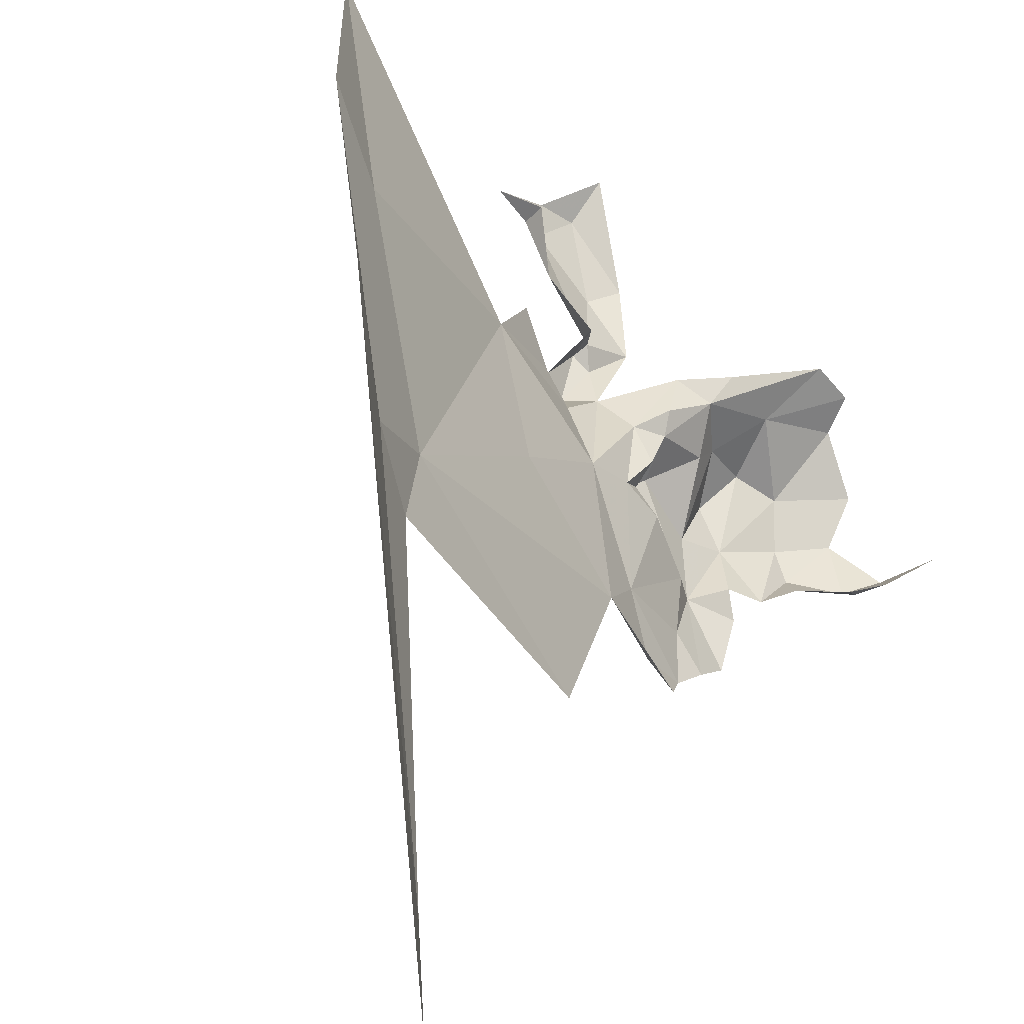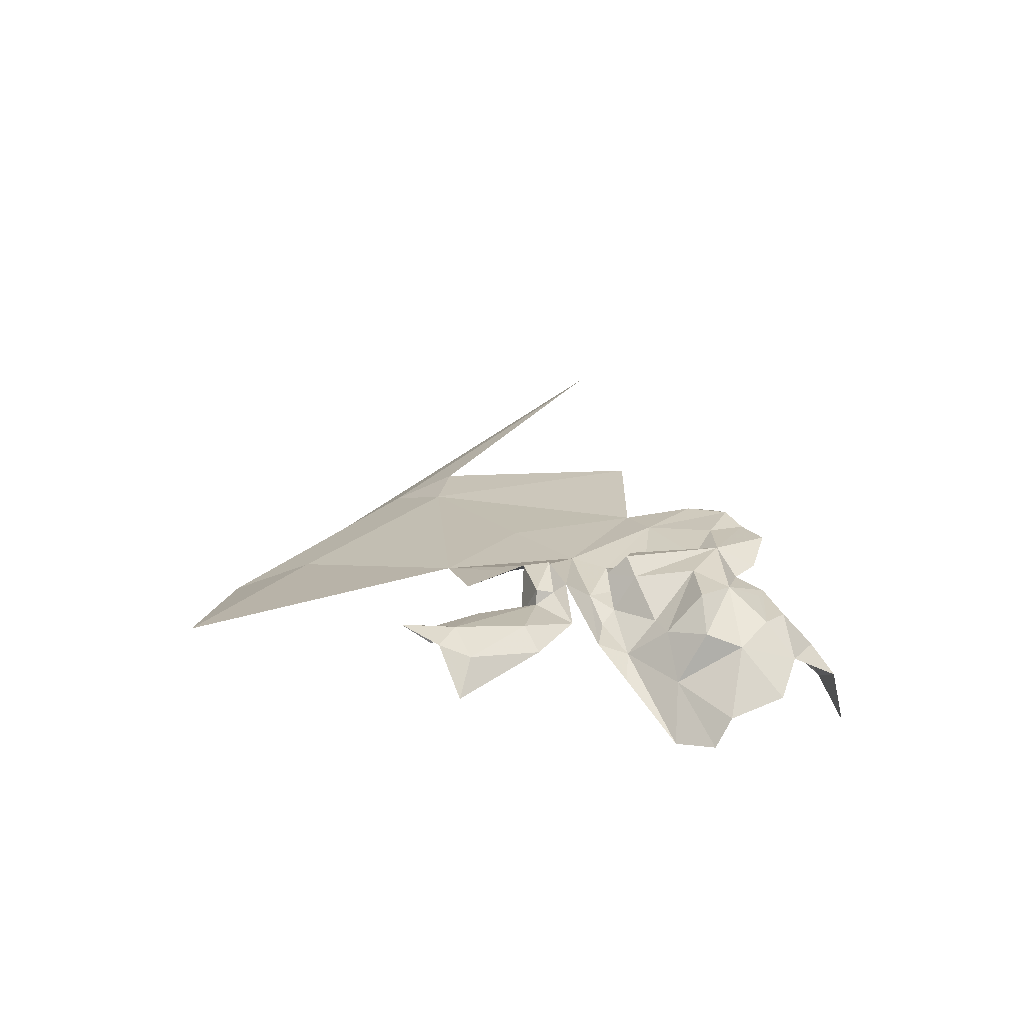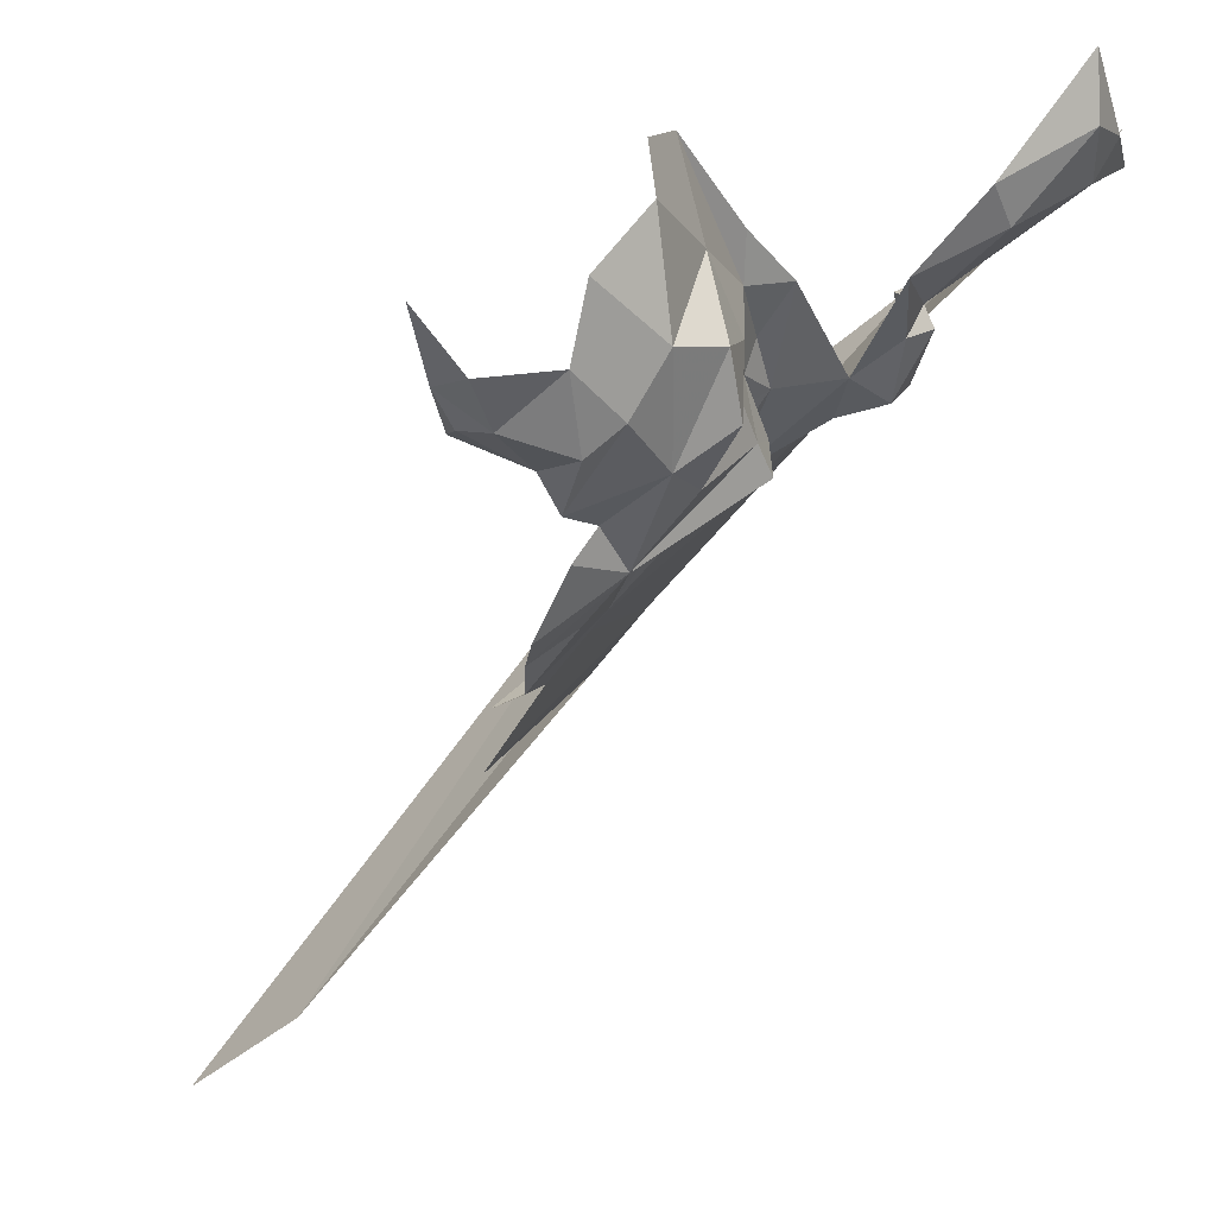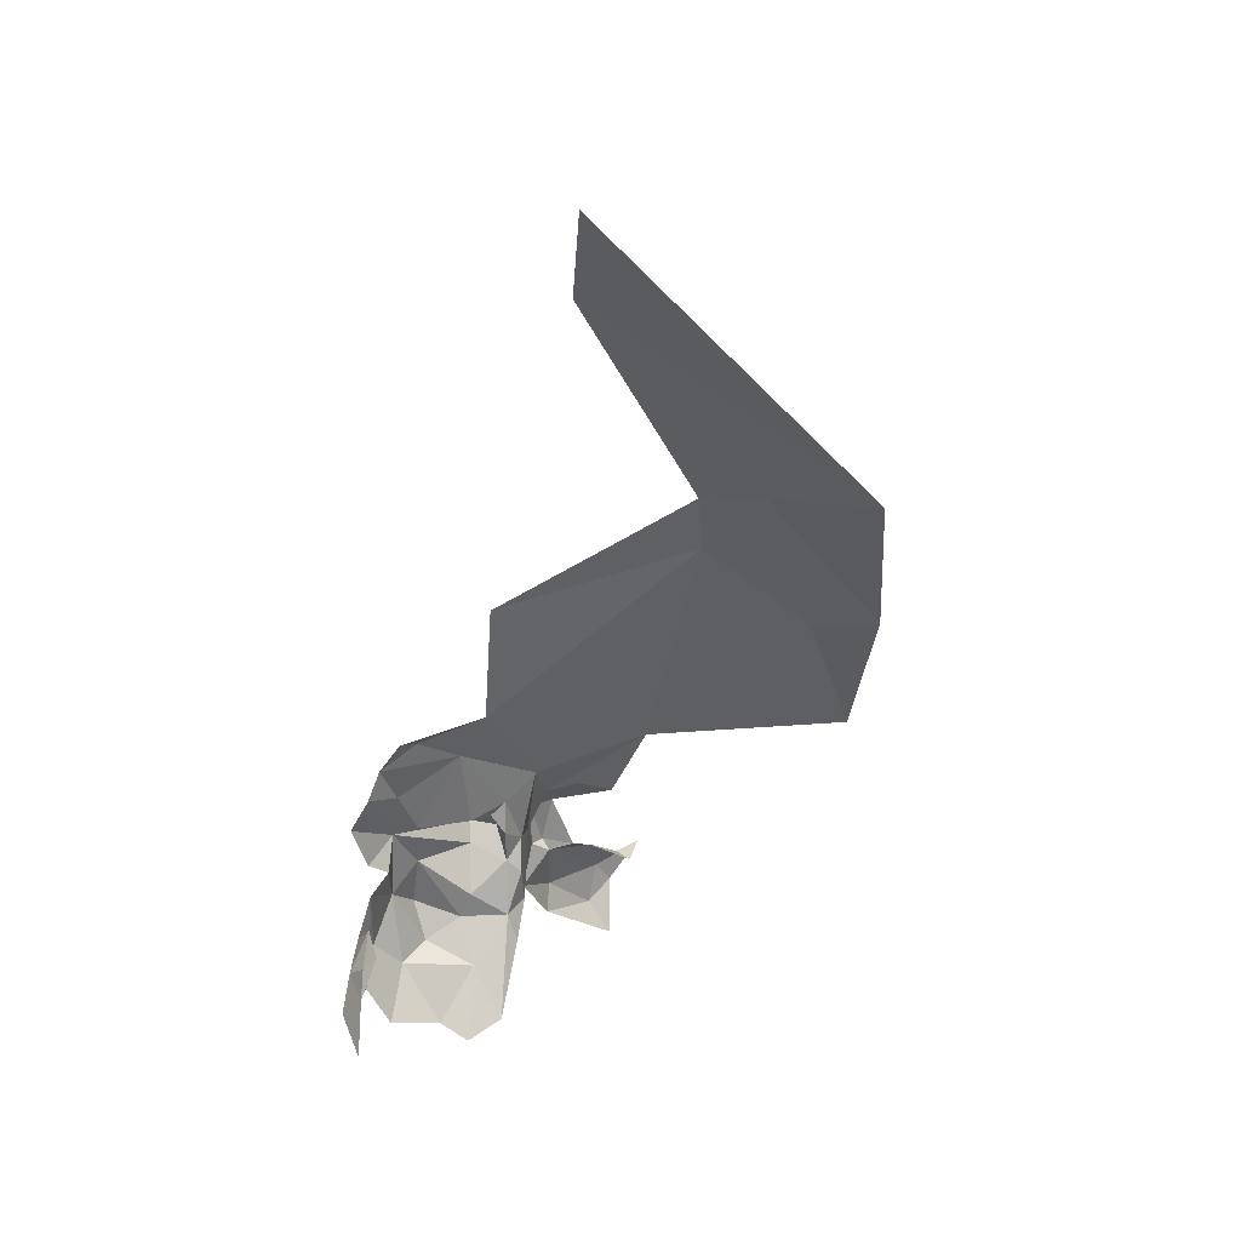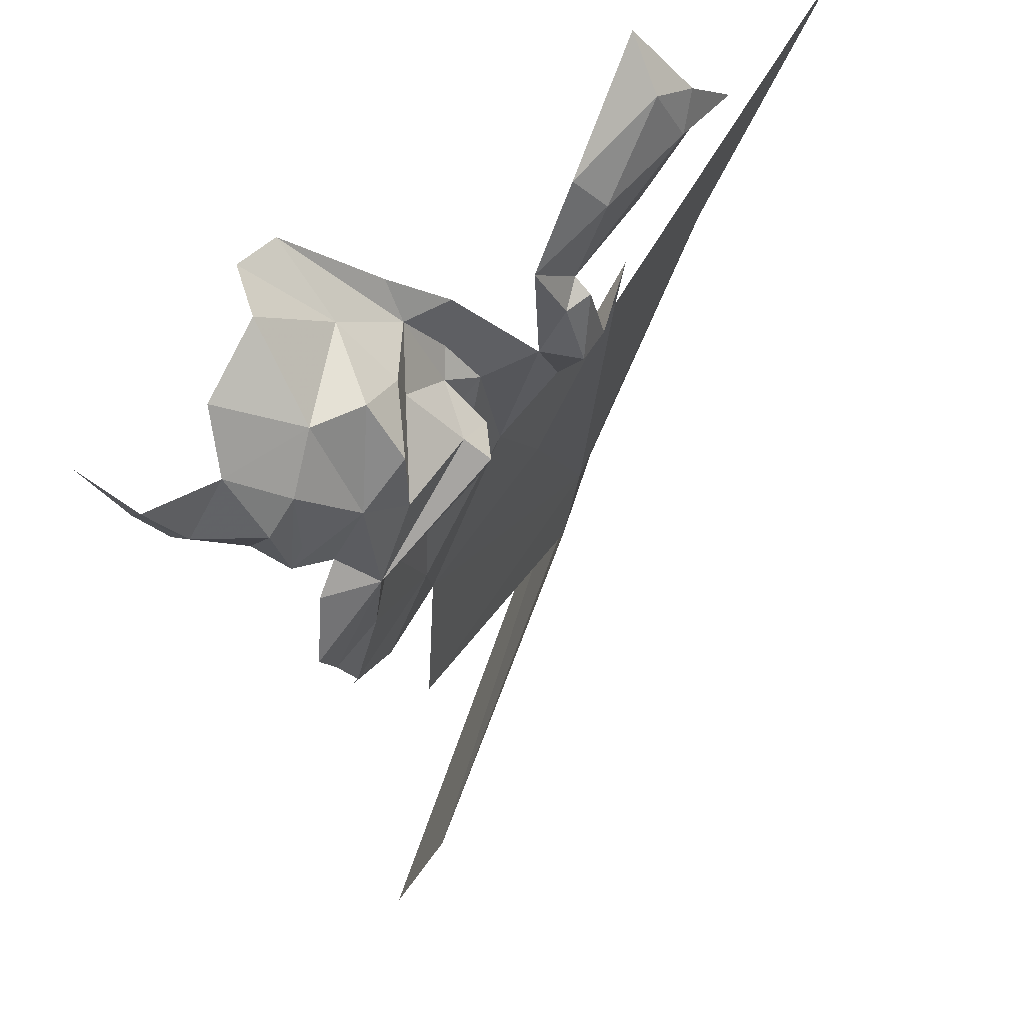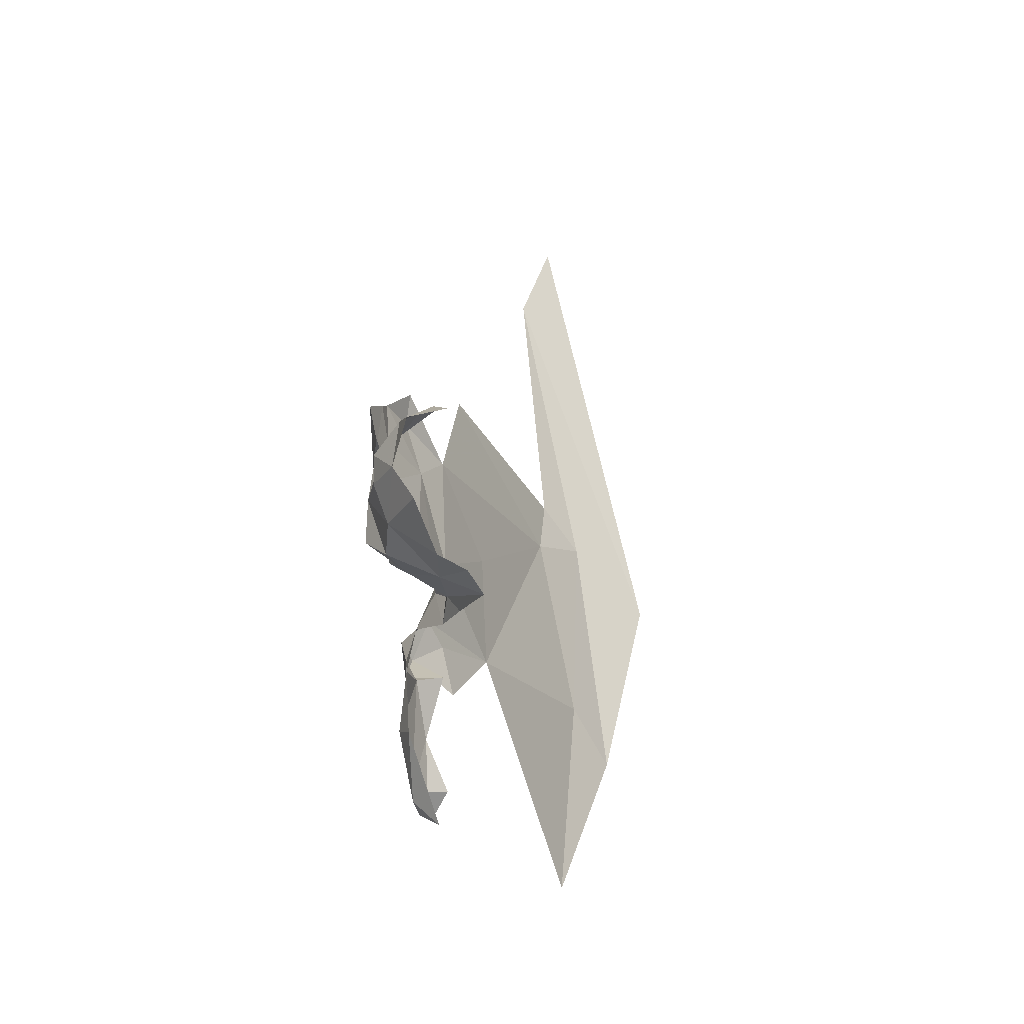
<metadata>
{"format":"obj","ext":"obj","renderer":"f3d","projection":"perspective","resolution":1024,"background":"white","views":[{"elev":36.8,"azim":-159.8,"up":"+Z"},{"elev":-58.5,"azim":129.7,"up":"+Y"},{"elev":-47.5,"azim":-20.1,"up":"+Z"},{"elev":33.2,"azim":-86.8,"up":"+Y"},{"elev":-38.2,"azim":3.2,"up":"+Z"},{"elev":-58.7,"azim":-125.6,"up":"+Y"}]}
</metadata>
<code>
v 3.476 3.365 1.259
v 3.437 3.444 1.226
v 3.492 3.433 1.306
v 3.536 3.361 1.343
v 3.376 3.189 1.188
v 3.409 3.221 1.212
v 3.368 3.179 1.211
v 3.437 3.407 1.205
v 3.403 3.415 1.148
v 3.417 3.432 1.176
v 3.51 3.554 1.384
v 3.427 3.547 1.234
v 3.499 3.604 1.382
v 3.515 3.595 1.432
v 3.58 3.442 1.472
v 3.656 3.294 1.51
v 3.439 3.262 1.162
v 3.437 3.303 1.168
v 3.435 3.249 1.2
v 3.382 3.311 1.139
v 3.418 3.284 1.149
v 3.388 3.296 1.14
v 3.389 3.257 1.137
v 3.463 3.303 1.207
v 3.475 3.316 1.205
v 3.473 3.314 1.227
v 3.437 3.271 1.209
v 3.437 3.252 1.237
v 3.421 3.341 1.152
v 3.395 3.393 1.14
v 3.415 3.382 1.159
v 3.424 3.346 1.172
v 3.34 3.271 1.127
v 3.365 3.293 1.139
v 3.376 3.273 1.128
v 3.358 3.238 1.135
v 3.454 3.293 1.236
v 3.453 3.321 1.236
v 3.47 3.304 1.247
v 3.313 3.267 1.139
v 3.321 3.245 1.122
v 3.291 3.23 1.138
v 3.423 3.234 1.172
v 3.4 3.32 1.151
v 3.393 3.332 1.137
v 3.43 3.23 1.245
v 3.384 3.188 1.236
v 3.46 3.25 1.249
v 3.455 3.281 1.248
v 3.467 3.332 1.206
v 3.442 3.341 1.211
v 3.458 3.334 1.224
v 3.398 3.231 1.157
v 3.397 3.444 1.166
v 3.414 3.803 1.297
v 3.381 3.881 1.305
v 3.531 3.581 1.521
v 3.46 3.346 1.236
v 3.521 3.296 1.248
v 3.514 3.263 1.25
v 3.499 3.289 1.249
v 3.535 3.204 1.262
v 3.518 3.253 1.264
v 3.572 3.196 1.299
v 3.329 3.284 1.139
v 3.5 3.229 1.244
v 3.329 3.296 1.15
v 3.595 3.205 1.333
v 3.576 3.208 1.316
v 3.566 3.208 1.328
v 3.577 3.178 1.31
v 3.526 3.26 1.258
v 3.531 3.297 1.266
v 3.512 3.266 1.285
v 3.52 3.186 1.261
v 3.56 3.165 1.293
v 3.55 3.141 1.312
v 3.521 3.322 1.288
v 3.542 3.299 1.314
v 3.389 3.368 1.126
v 3.606 3.429 1.529
v 3.355 3.207 1.153
v 3.551 3.235 1.296
v 3.507 3.323 1.264
f 1 2 3
f 1 3 4
f 5 6 7
f 8 9 10
f 8 10 2
f 11 12 13
f 11 13 14
f 15 16 4
f 17 18 19
f 20 21 22
f 20 22 23
f 24 25 26
f 19 18 27
f 19 27 28
f 29 30 31
f 29 31 32
f 33 34 35
f 33 35 36
f 37 26 38
f 37 38 39
f 40 41 42
f 19 43 17
f 24 29 25
f 44 45 29
f 46 47 28
f 39 48 49
f 39 49 37
f 50 32 51
f 50 51 52
f 53 21 43
f 53 43 6
f 54 2 10
f 54 10 9
f 26 50 52
f 26 52 38
f 41 33 36
f 55 56 57
f 24 37 27
f 52 58 38
f 26 37 24
f 8 1 58
f 8 58 51
f 35 20 23
f 35 23 36
f 59 60 61
f 46 28 48
f 13 55 14
f 62 63 64
f 11 14 15
f 5 53 6
f 7 6 47
f 8 2 1
f 58 1 39
f 28 37 49
f 28 49 48
f 34 20 35
f 34 33 65
f 66 61 60
f 34 65 67
f 68 69 70
f 68 71 64
f 30 9 31
f 9 8 31
f 41 40 33
f 72 73 74
f 62 75 66
f 76 77 75
f 36 23 53
f 51 58 52
f 50 26 25
f 29 24 18
f 29 18 21
f 59 73 72
f 78 79 73
f 19 28 6
f 19 6 43
f 66 63 62
f 45 80 29
f 81 14 57
f 29 32 50
f 5 82 53
f 17 43 21
f 39 61 48
f 40 67 65
f 69 83 70
f 64 63 83
f 40 65 33
f 76 62 64
f 76 75 62
f 4 79 78
f 63 72 74
f 63 66 60
f 25 29 50
f 27 18 24
f 78 73 84
f 27 37 28
f 39 1 61
f 36 53 82
f 21 44 29
f 21 18 17
f 16 15 81
f 15 4 11
f 64 69 68
f 64 83 69
f 60 72 63
f 60 59 72
f 71 76 64
f 71 77 76
f 11 2 12
f 1 4 84
f 78 84 4
f 1 84 61
f 21 23 22
f 21 20 44
f 3 11 4
f 28 47 6
f 39 38 58
f 53 23 21
f 51 32 8
f 84 59 61
f 84 73 59
f 29 80 30
f 8 32 31
f 55 57 14
f 3 2 11
f 74 83 63
f 81 15 14

</code>
